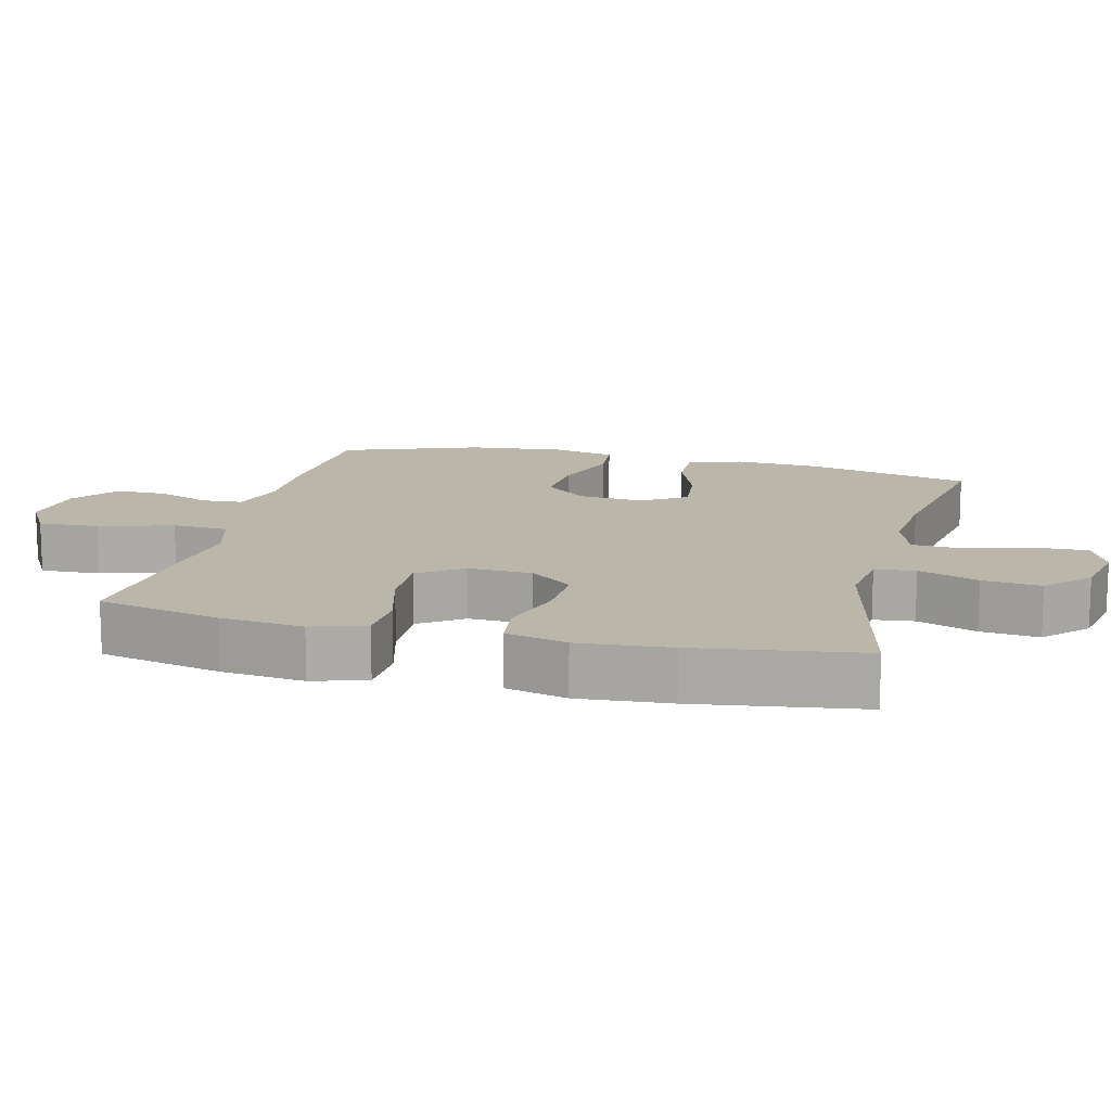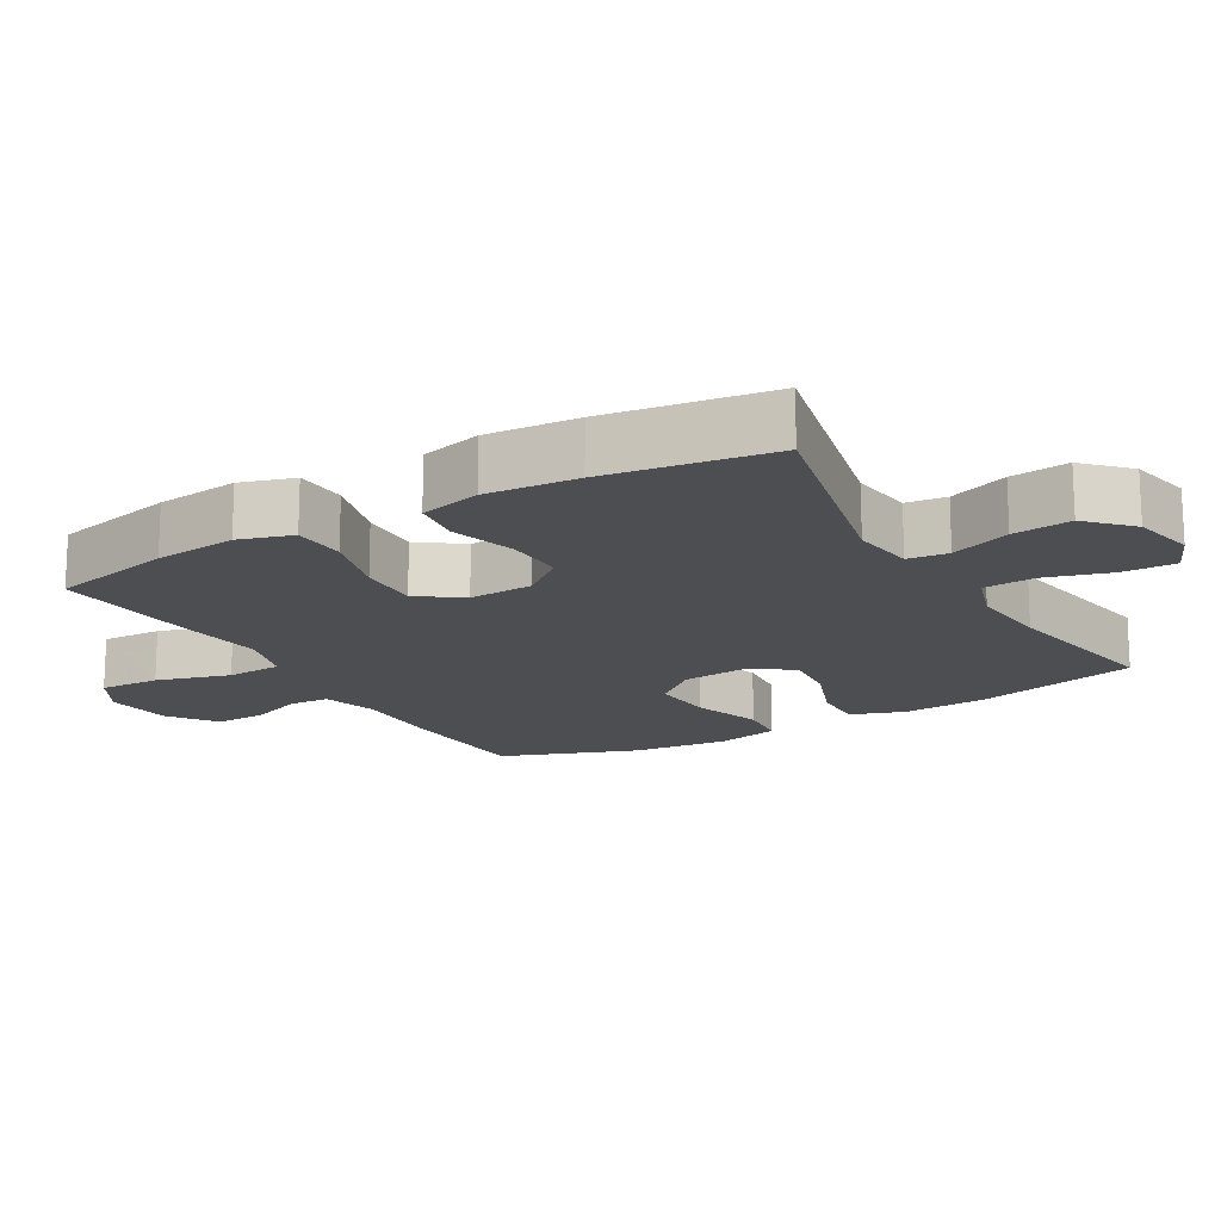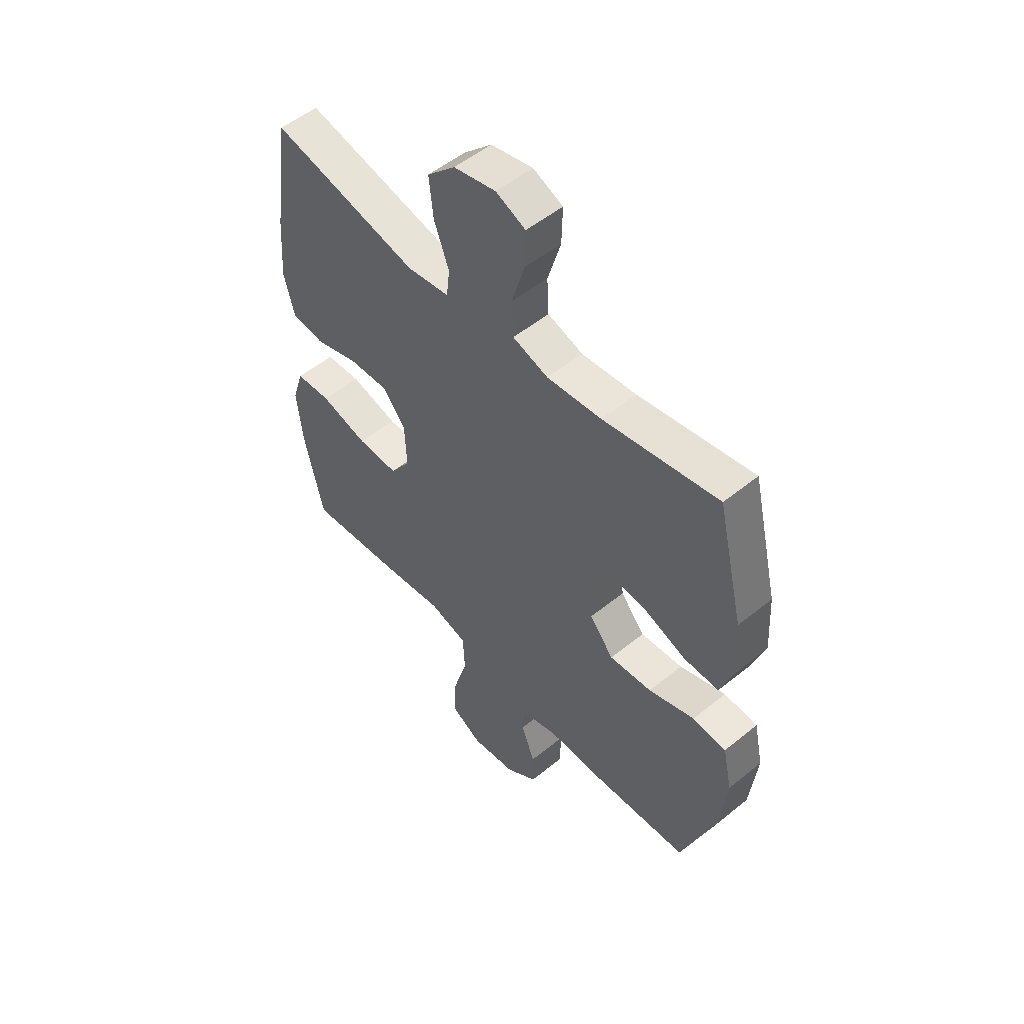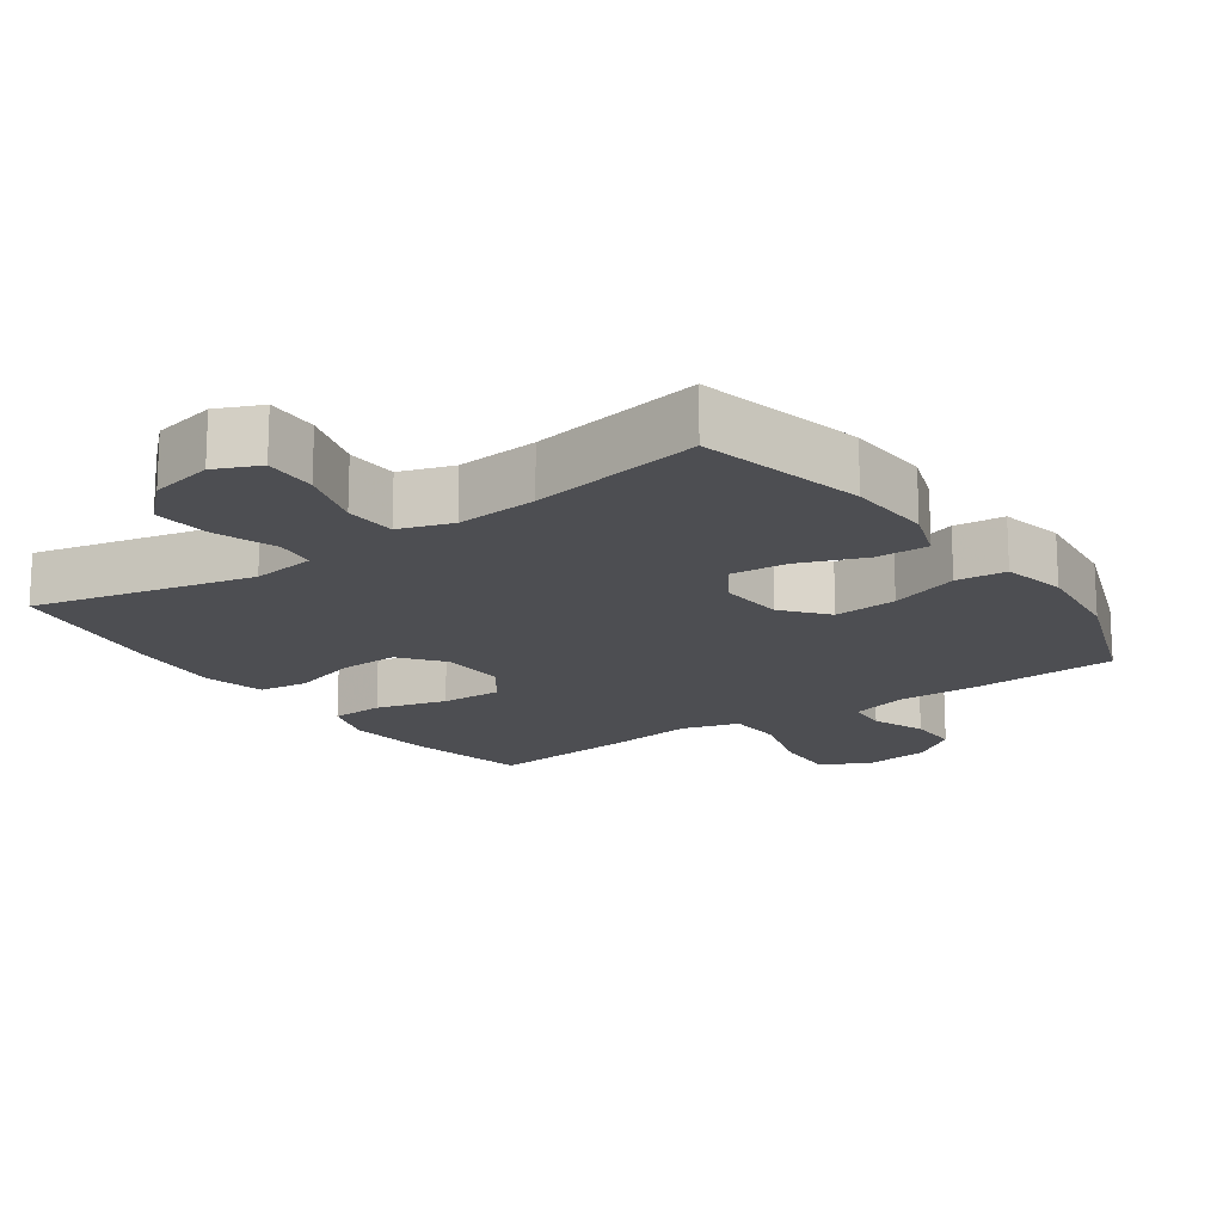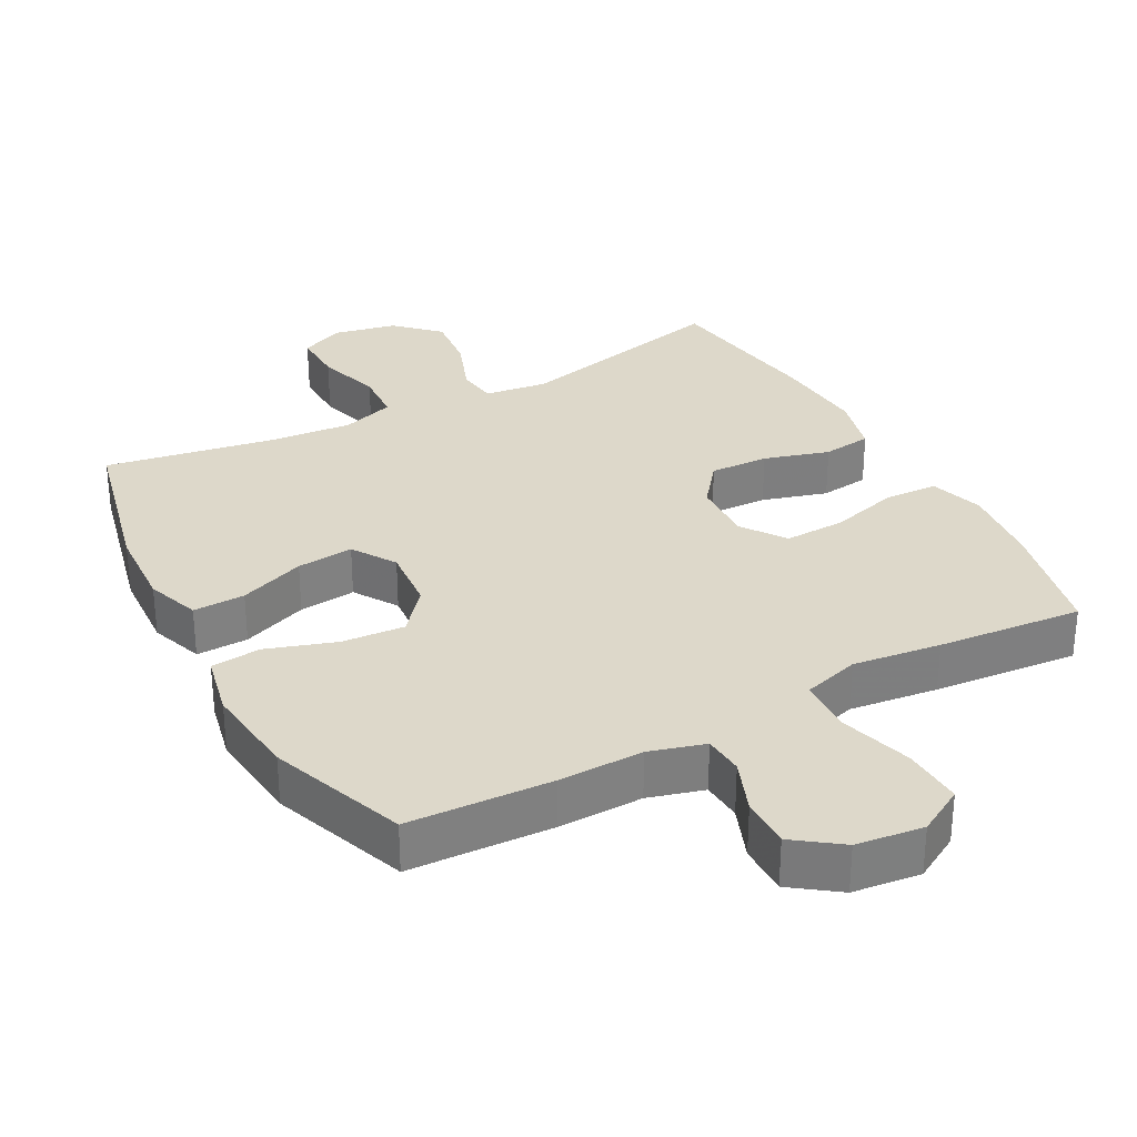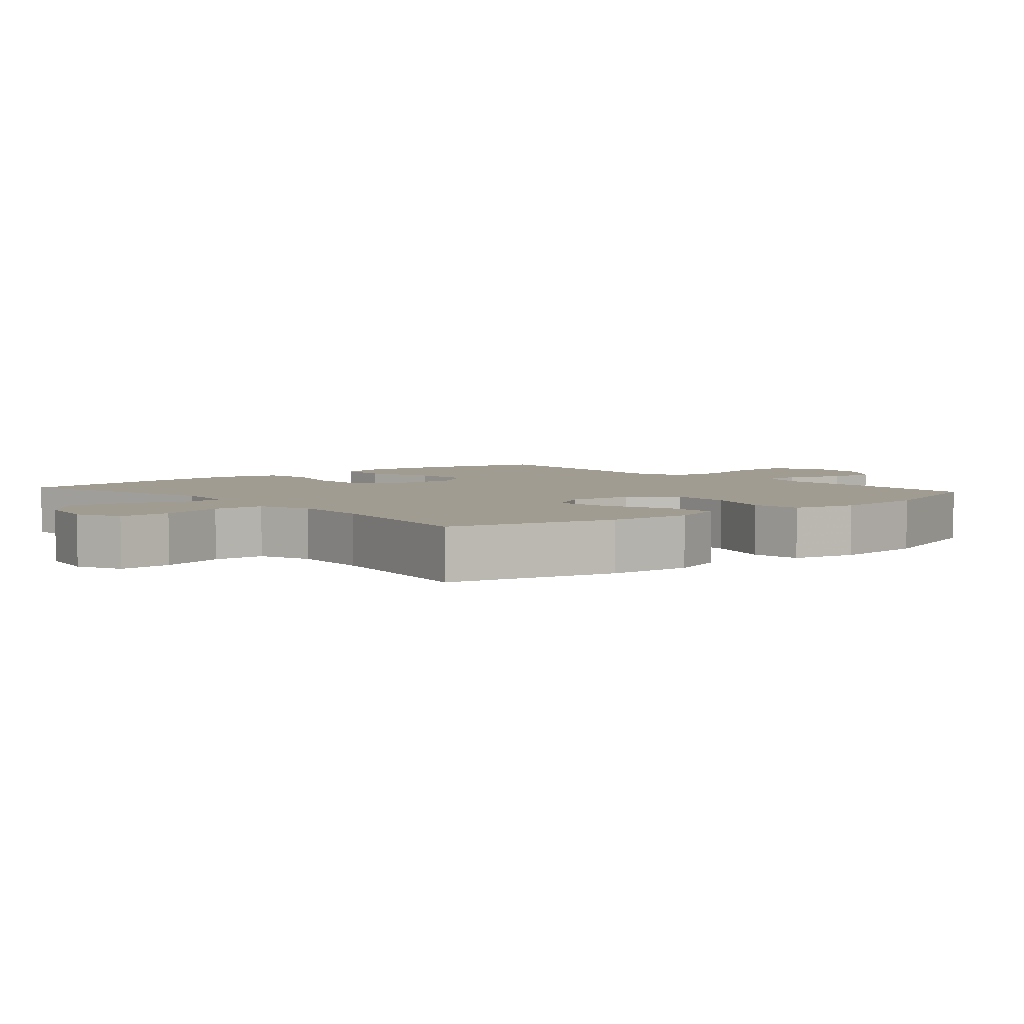
<metadata>
{"format":"obj","ext":"obj","renderer":"f3d","projection":"perspective","resolution":1024,"background":"white","views":[{"elev":13.8,"azim":-76.0,"up":"+Y"},{"elev":-16.6,"azim":-59.8,"up":"+Y"},{"elev":52.6,"azim":48.8,"up":"+Z"},{"elev":-17.1,"azim":35.0,"up":"+Y"},{"elev":31.0,"azim":151.6,"up":"+Y"},{"elev":4.3,"azim":49.2,"up":"+Y"}]}
</metadata>
<code>
v -0.5 0.07 0.5
v -0.185 0.07 0.427
v -0.094 0.07 0.439
v -0.087 0.07 0.497
v -0.119 0.07 0.583
v -0.128 0.07 0.667
v -0.068 0.07 0.725
v 0.022 0.07 0.744
v 0.086 0.07 0.716
v 0.084 0.07 0.64
v 0.056 0.07 0.546
v 0.06 0.07 0.472
v 0.136 0.07 0.447
v 0.253 0.07 0.457
v 0.5 0.07 0.5
v 0.557 0.07 0.262
v 0.564 0.07 0.141
v 0.537 0.07 0.064
v 0.462 0.07 0.066
v 0.367 0.07 0.102
v 0.285 0.07 0.11
v 0.245 0.07 0.047
v 0.253 0.07 -0.046
v 0.305 0.07 -0.108
v 0.396 0.07 -0.101
v 0.495 0.07 -0.068
v 0.567 0.07 -0.075
v 0.587 0.07 -0.166
v 0.572 0.07 -0.304
v 0.5 0.07 -0.5
v 0.293 0.07 -0.51
v 0.171 0.07 -0.508
v 0.091 0.07 -0.531
v 0.087 0.07 -0.589
v 0.117 0.07 -0.666
v 0.118 0.07 -0.739
v 0.051 0.07 -0.788
v -0.046 0.07 -0.8
v -0.113 0.07 -0.762
v -0.109 0.07 -0.675
v -0.078 0.07 -0.569
v -0.082 0.07 -0.489
v -0.164 0.07 -0.465
v -0.291 0.07 -0.481
v -0.5 0.07 -0.5
v -0.54 0.07 -0.323
v -0.553 0.07 -0.204
v -0.529 0.07 -0.127
v -0.453 0.07 -0.123
v -0.352 0.07 -0.151
v -0.264 0.07 -0.154
v -0.22 0.07 -0.091
v -0.224 0.07 0.001
v -0.273 0.07 0.063
v -0.358 0.07 0.06
v -0.452 0.07 0.032
v -0.523 0.07 0.041
v -0.545 0.07 0.129
v -0.535 0.07 0.261
v -0.5 0 0.5
v -0.185 0 0.427
v -0.094 0 0.439
v -0.087 0 0.497
v -0.119 0 0.583
v -0.128 0 0.667
v -0.068 0 0.725
v 0.022 0 0.744
v 0.086 0 0.716
v 0.084 0 0.64
v 0.056 0 0.546
v 0.06 0 0.472
v 0.136 0 0.447
v 0.253 0 0.457
v 0.5 0 0.5
v 0.557 0 0.262
v 0.564 0 0.141
v 0.537 0 0.064
v 0.462 0 0.066
v 0.367 0 0.102
v 0.285 0 0.11
v 0.245 0 0.047
v 0.253 0 -0.046
v 0.305 0 -0.108
v 0.396 0 -0.101
v 0.495 0 -0.068
v 0.567 0 -0.075
v 0.587 0 -0.166
v 0.572 0 -0.304
v 0.5 0 -0.5
v 0.293 0 -0.51
v 0.171 0 -0.508
v 0.091 0 -0.531
v 0.087 0 -0.589
v 0.117 0 -0.666
v 0.118 0 -0.739
v 0.051 0 -0.788
v -0.046 0 -0.8
v -0.113 0 -0.762
v -0.109 0 -0.675
v -0.078 0 -0.569
v -0.082 0 -0.489
v -0.164 0 -0.465
v -0.291 0 -0.481
v -0.5 0 -0.5
v -0.54 0 -0.323
v -0.553 0 -0.204
v -0.529 0 -0.127
v -0.453 0 -0.123
v -0.352 0 -0.151
v -0.264 0 -0.154
v -0.22 0 -0.091
v -0.224 0 0.001
v -0.273 0 0.063
v -0.358 0 0.06
v -0.452 0 0.032
v -0.523 0 0.041
v -0.545 0 0.129
v -0.535 0 0.261
f 59 1 2
f 58 59 2
f 57 58 2
f 56 57 2
f 55 56 2
f 54 55 2 3
f 53 54 3
f 52 53 3
f 48 49 50
f 47 48 50
f 46 47 50
f 45 46 50
f 44 45 50
f 43 44 50
f 42 43 50 51
f 39 40 41
f 38 39 41
f 37 38 41
f 36 37 41
f 35 36 41
f 34 35 41
f 33 34 41 42
f 42 51 52
f 33 42 52
f 32 33 52
f 30 31 32
f 29 30 32
f 28 29 32
f 27 28 32
f 26 27 32
f 25 26 32
f 18 19 20
f 17 18 20
f 16 17 20
f 15 16 20
f 14 15 20
f 13 14 20 21
f 12 13 21 22
f 9 10 11
f 8 9 11
f 7 8 11
f 6 7 11
f 5 6 11
f 4 5 11
f 3 4 11 12
f 12 22 23
f 3 12 23
f 52 3 23
f 24 25 32
f 23 24 32 52
f 61 60 118
f 61 118 117
f 61 117 116
f 61 116 115
f 61 115 114
f 62 61 114 113
f 62 113 112
f 62 112 111
f 109 108 107
f 109 107 106
f 109 106 105
f 109 105 104
f 109 104 103
f 109 103 102
f 110 109 102 101
f 100 99 98
f 100 98 97
f 100 97 96
f 100 96 95
f 100 95 94
f 100 94 93
f 101 100 93 92
f 111 110 101
f 111 101 92
f 111 92 91
f 91 90 89
f 91 89 88
f 91 88 87
f 91 87 86
f 91 86 85
f 91 85 84
f 79 78 77
f 79 77 76
f 79 76 75
f 79 75 74
f 79 74 73
f 80 79 73 72
f 81 80 72 71
f 70 69 68
f 70 68 67
f 70 67 66
f 70 66 65
f 70 65 64
f 70 64 63
f 71 70 63 62
f 82 81 71
f 82 71 62
f 82 62 111
f 91 84 83
f 111 91 83 82
f 1 60 61 2
f 2 61 62 3
f 3 62 63 4
f 4 63 64 5
f 5 64 65 6
f 6 65 66 7
f 7 66 67 8
f 8 67 68 9
f 9 68 69 10
f 10 69 70 11
f 11 70 71 12
f 12 71 72 13
f 13 72 73 14
f 14 73 74 15
f 15 74 75 16
f 16 75 76 17
f 17 76 77 18
f 18 77 78 19
f 19 78 79 20
f 20 79 80 21
f 21 80 81 22
f 22 81 82 23
f 23 82 83 24
f 24 83 84 25
f 25 84 85 26
f 26 85 86 27
f 27 86 87 28
f 28 87 88 29
f 29 88 89 30
f 30 89 90 31
f 31 90 91 32
f 32 91 92 33
f 33 92 93 34
f 34 93 94 35
f 35 94 95 36
f 36 95 96 37
f 37 96 97 38
f 38 97 98 39
f 39 98 99 40
f 40 99 100 41
f 41 100 101 42
f 42 101 102 43
f 43 102 103 44
f 44 103 104 45
f 45 104 105 46
f 46 105 106 47
f 47 106 107 48
f 48 107 108 49
f 49 108 109 50
f 50 109 110 51
f 51 110 111 52
f 52 111 112 53
f 53 112 113 54
f 54 113 114 55
f 55 114 115 56
f 56 115 116 57
f 57 116 117 58
f 58 117 118 59
f 59 118 60 1

</code>
